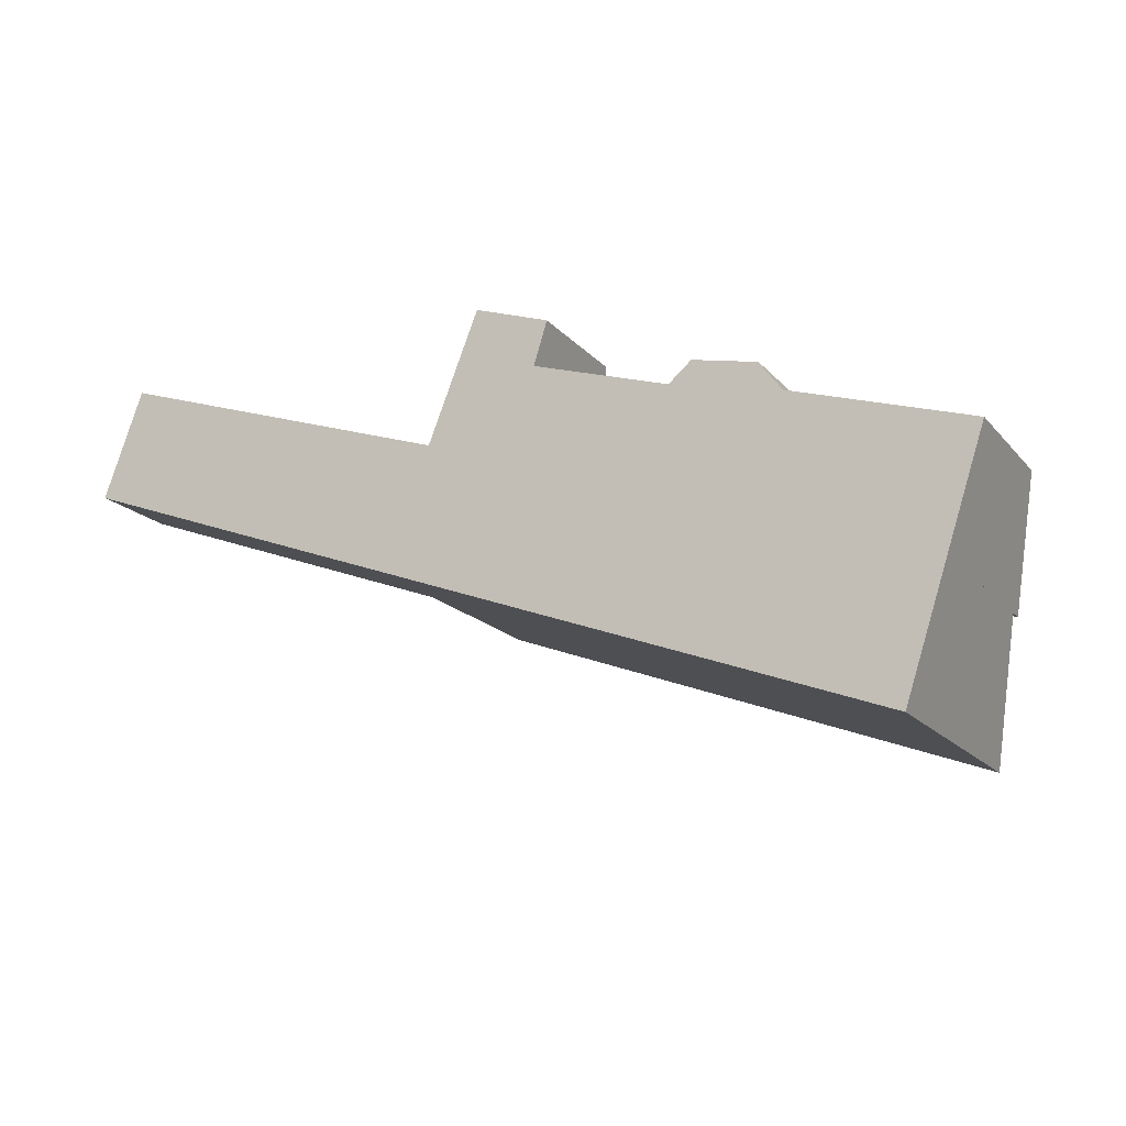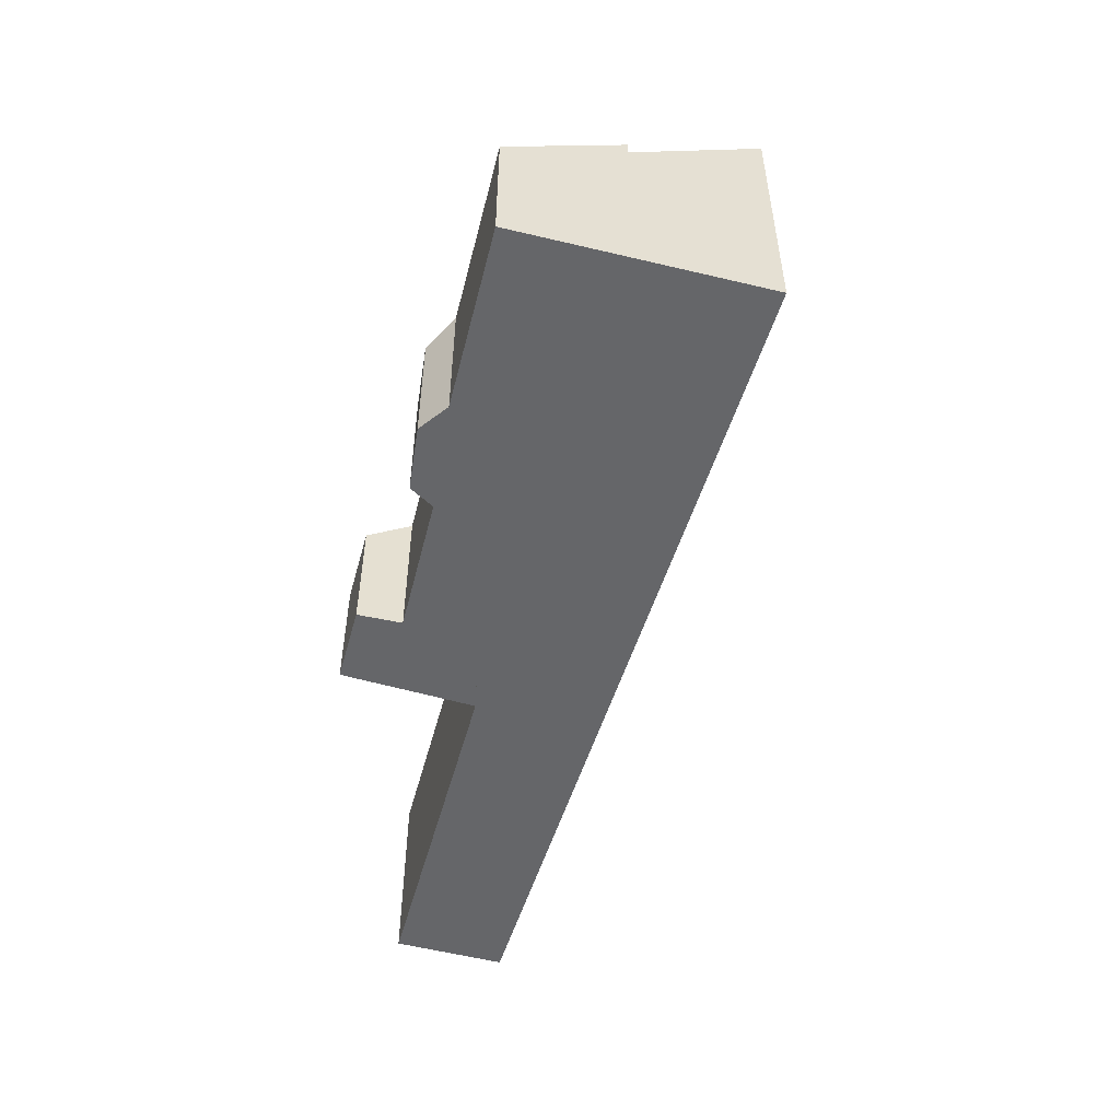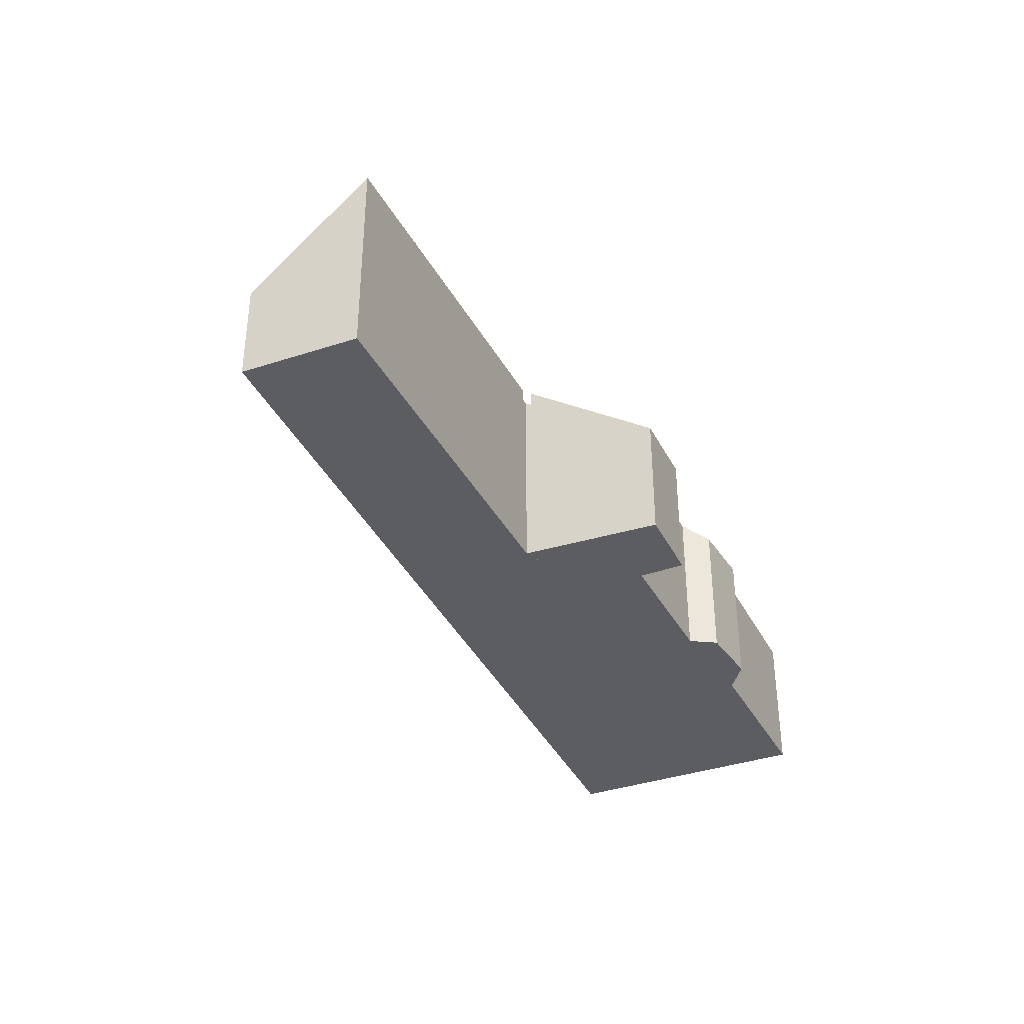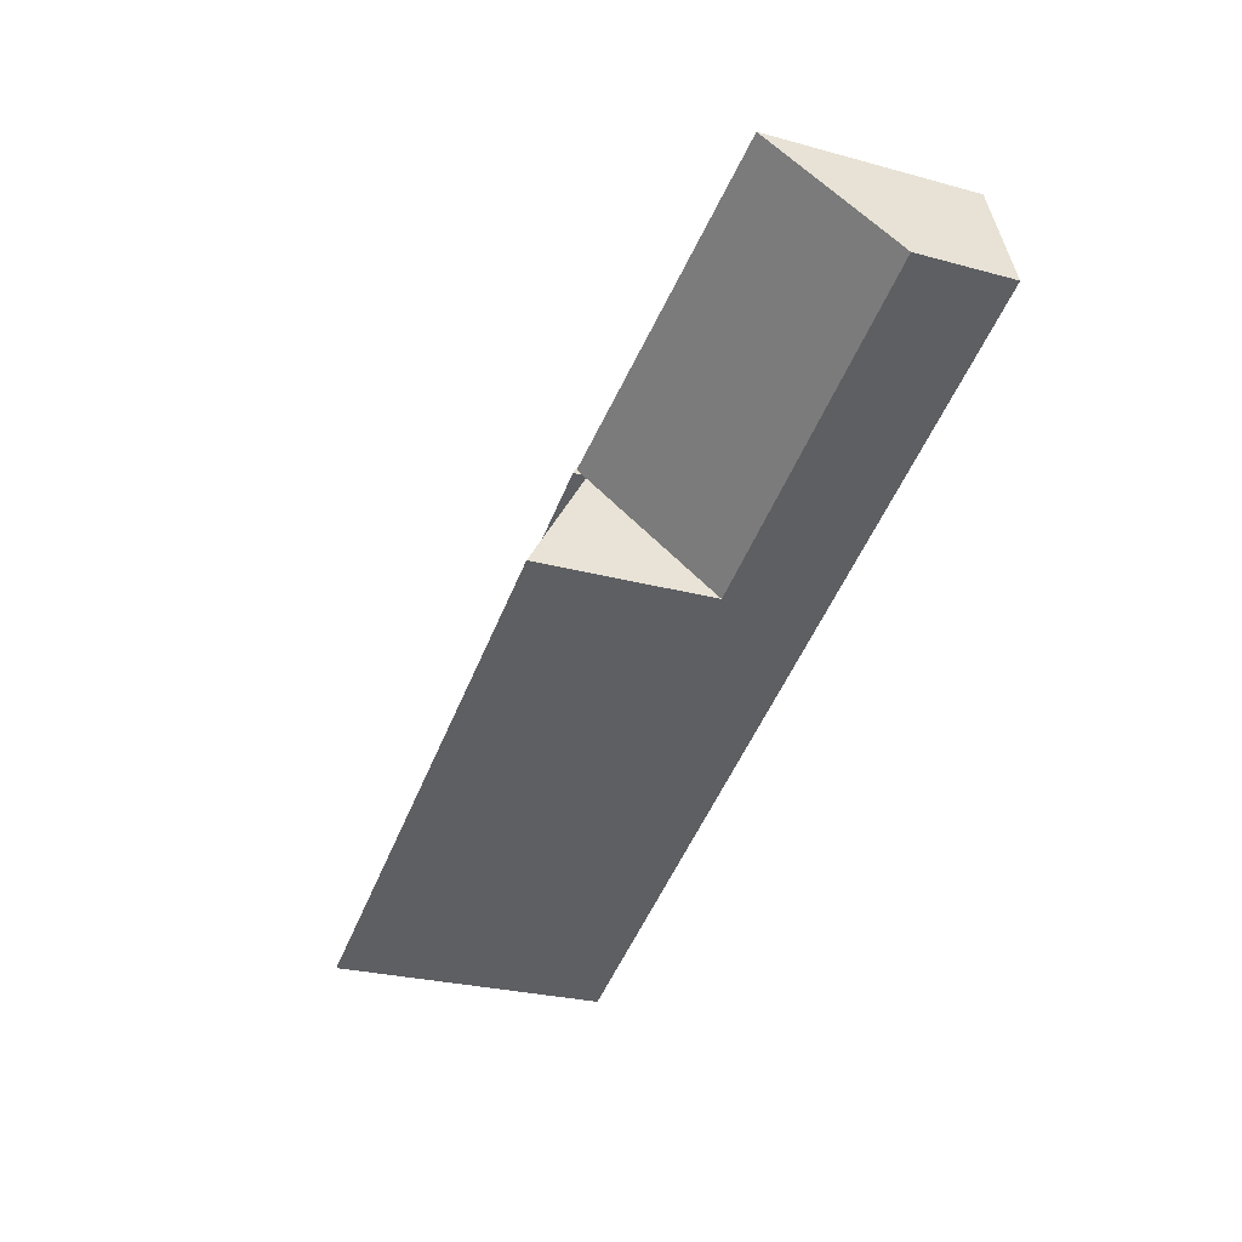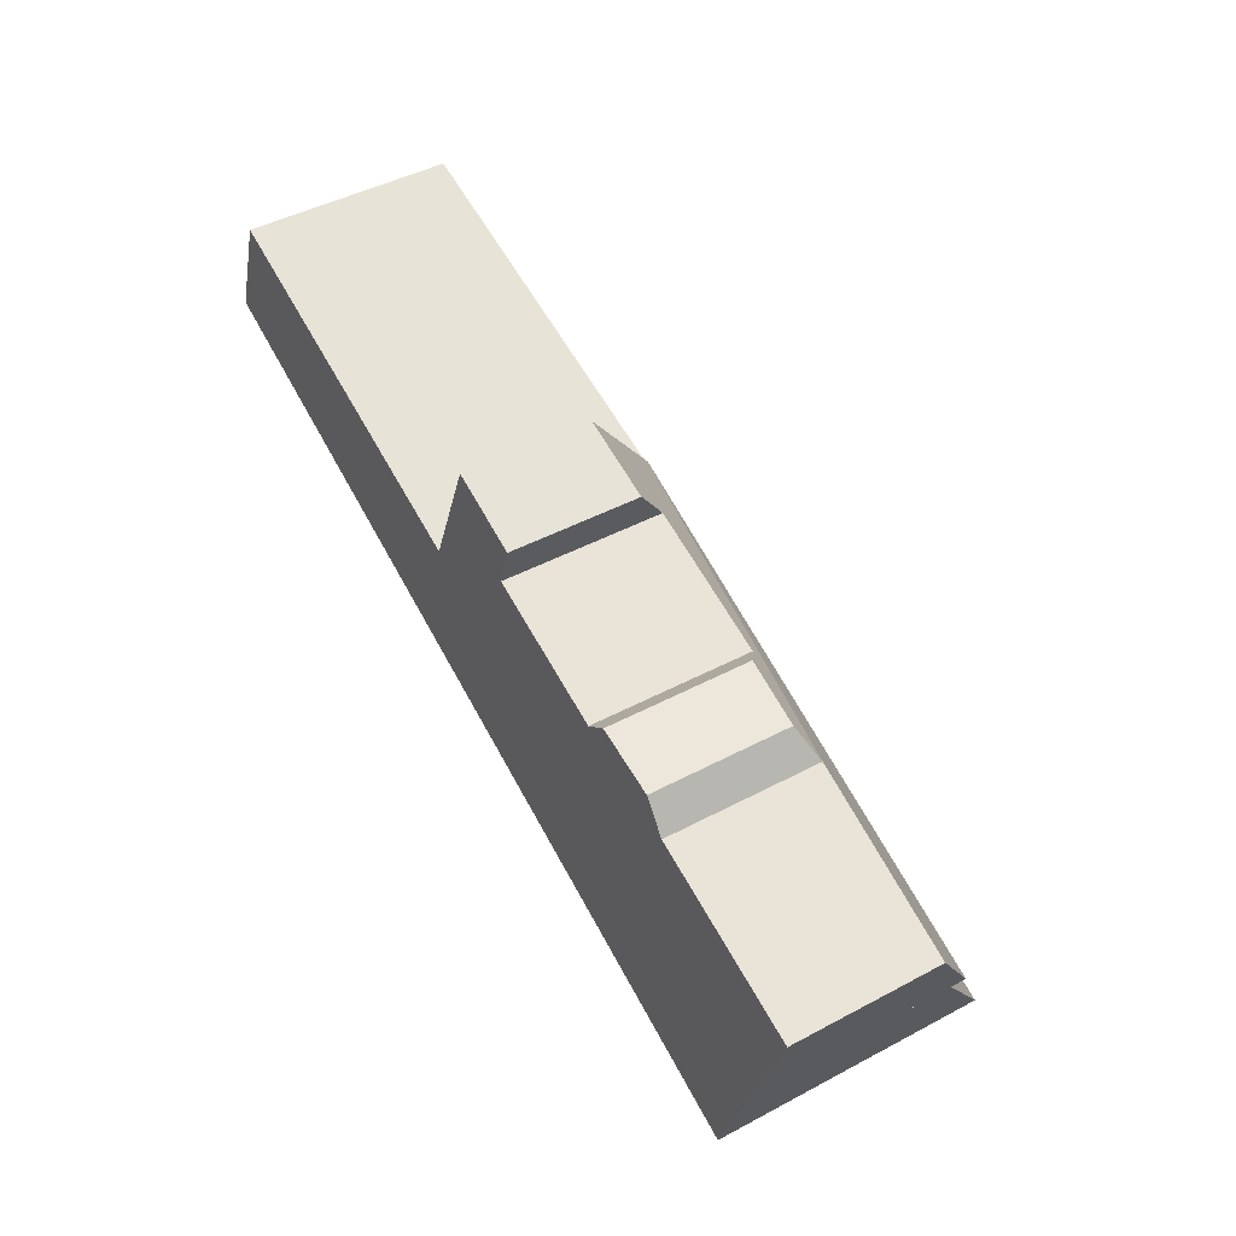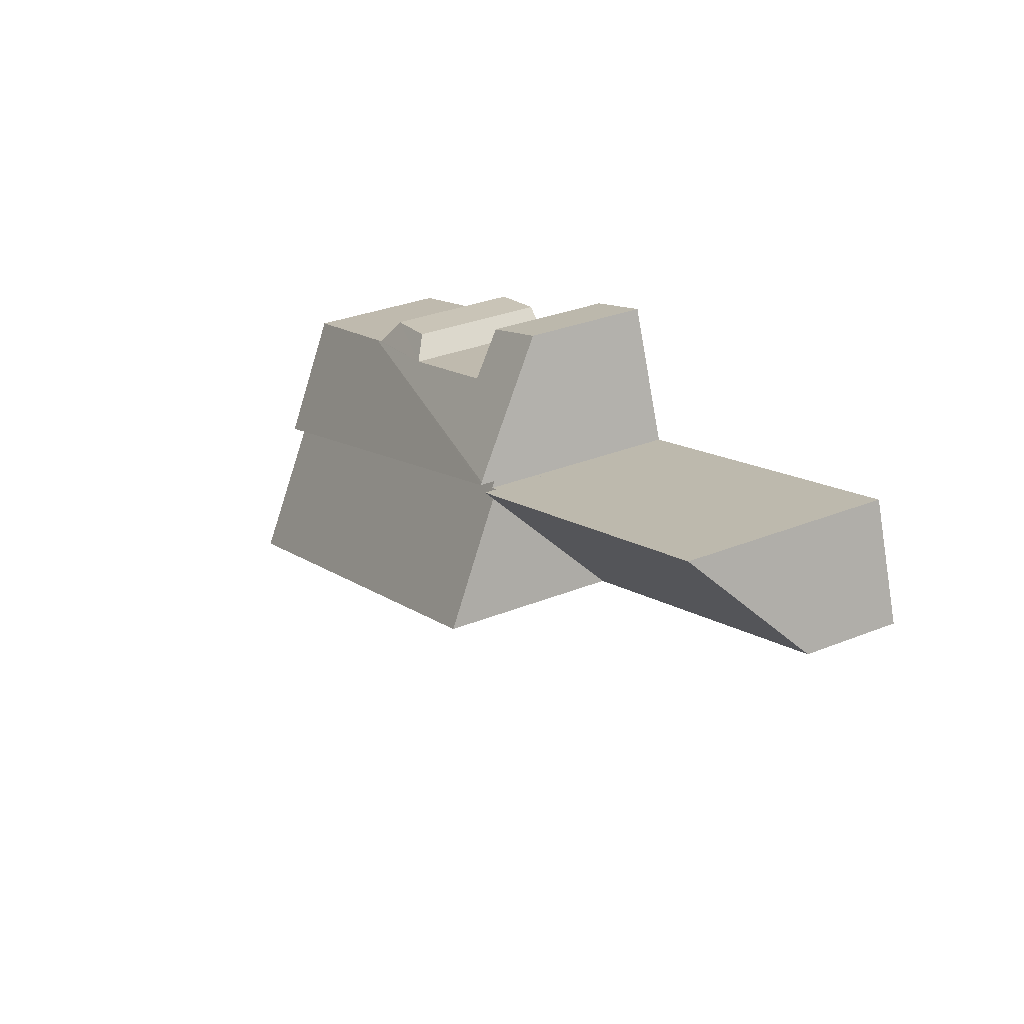
<metadata>
{"format":"obj","ext":"obj","renderer":"f3d","projection":"perspective","resolution":1024,"background":"white","views":[{"elev":-17.5,"azim":27.3,"up":"+Z"},{"elev":-51.8,"azim":93.9,"up":"+Y"},{"elev":-35.6,"azim":-46.9,"up":"+Y"},{"elev":-27.1,"azim":-112.8,"up":"+Z"},{"elev":45.9,"azim":58.6,"up":"+Z"},{"elev":32.7,"azim":-118.9,"up":"+Z"}]}
</metadata>
<code>
v  20.41 3.818 0.302
v  17.96 4.385 0.166
v  18.6 3.918 0.711
v  21.03 4.235 -0.559
v  21.3 4.236 -0.646
v  24.93 5.913 -5.375
v  26 4.109 -2.166
v  10.99 5.913 -0.106
v  11.02 5.87 -0.032
v  12.35 3.475 3.383
v  14.48 3.523 2.64
v  14.1 4.362 1.415
v  17.96 -1.016e-17 0.166
v  14.1 -8.664e-17 1.415
v  18.6 -4.354e-17 0.711
v  20.41 -1.849e-17 0.302
v  21.03 3.423e-17 -0.559
v  26 1.326e-16 -2.166
v  21.3 3.956e-17 -0.646
v  14.48 -1.617e-16 2.64
v  12.35 -2.071e-16 3.383
v  24.93 3.291e-16 -5.375
v  10.99 6.491e-18 -0.106
v  11.02 1.959e-18 -0.032
v  23.74 7.595 -8.969
v  10.99 5.481 -0.106
v  24.93 5.481 -5.375
v  18.67 7.595 -7.055
v  10.92 5.577 -0.266
v  9.553 7.595 -3.61
v  10.61 5.716 -0.416
v  10.69 5.581 -0.187
v  10.69 1.145e-17 -0.187
v  10.92 1.629e-17 -0.266
v  9.553 2.21e-16 -3.61
v  10.61 2.547e-17 -0.416
v  23.74 5.492e-16 -8.969
v  18.67 4.32e-16 -7.055
v  0 2.66 1.629e-16
v  9.553 2.66 -3.61
v  10.69 5.935 -0.187
v  1.108 5.63 3.075
v  1.108 -1.883e-16 3.075
v  0 0 0
g defaultobject
f 1 2 3
f 2 1 4
f 2 4 5
f 6 5 7
f 5 6 8
f 5 8 9
f 10 11 9
f 12 9 11
f 2 9 12
f 5 9 2
f 12 13 2
f 13 12 14
f 15 1 3
f 1 15 16
f 17 5 4
f 5 17 7
f 7 17 18
f 18 17 19
f 10 20 11
f 20 10 21
f 13 3 2
f 3 13 15
f 1 17 4
f 17 1 16
f 7 22 6
f 22 7 18
f 11 14 12
f 14 11 20
f 22 8 6
f 8 22 23
f 23 9 8
f 9 23 10
f 10 23 21
f 21 23 24
f 21 14 20
f 19 22 18
f 22 19 23
f 23 19 17
f 23 17 13
f 13 17 16
f 13 16 15
f 23 13 14
f 23 14 21
f 23 21 24
f 25 26 27
f 26 25 28
f 26 28 29
f 29 28 30
f 29 30 31
f 29 31 32
f 33 29 32
f 29 33 34
f 23 27 26
f 27 23 22
f 34 26 29
f 26 34 23
f 35 31 30
f 31 35 32
f 32 35 33
f 33 35 36
f 27 37 25
f 37 27 22
f 37 28 25
f 28 37 30
f 30 37 38
f 30 38 35
f 23 37 22
f 37 23 34
f 37 34 33
f 37 33 36
f 37 36 38
f 38 36 35
f 39 31 40
f 31 39 41
f 41 39 42
f 39 43 42
f 43 39 44
f 42 33 41
f 33 42 43
f 33 31 41
f 31 33 40
f 40 33 35
f 35 33 36
f 35 39 40
f 39 35 44
f 35 43 44
f 43 35 33
f 33 35 36

</code>
